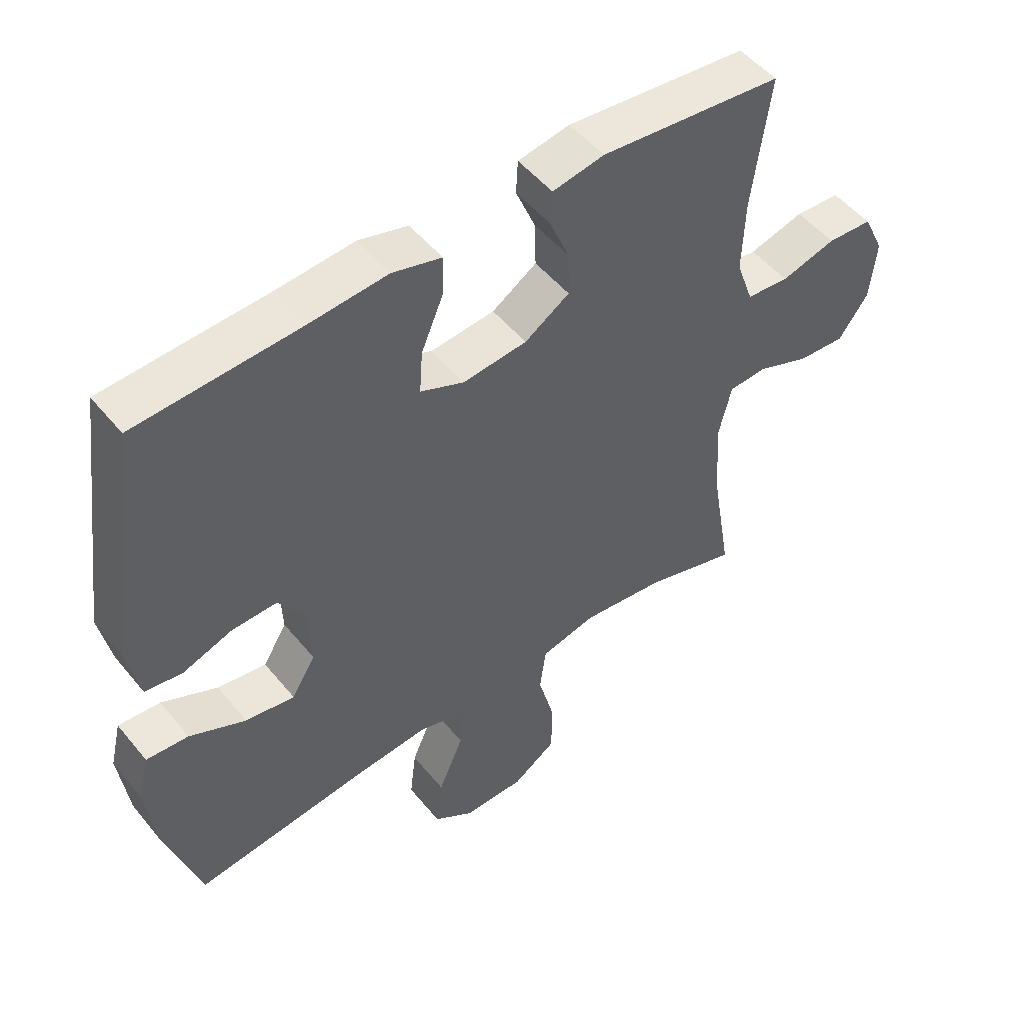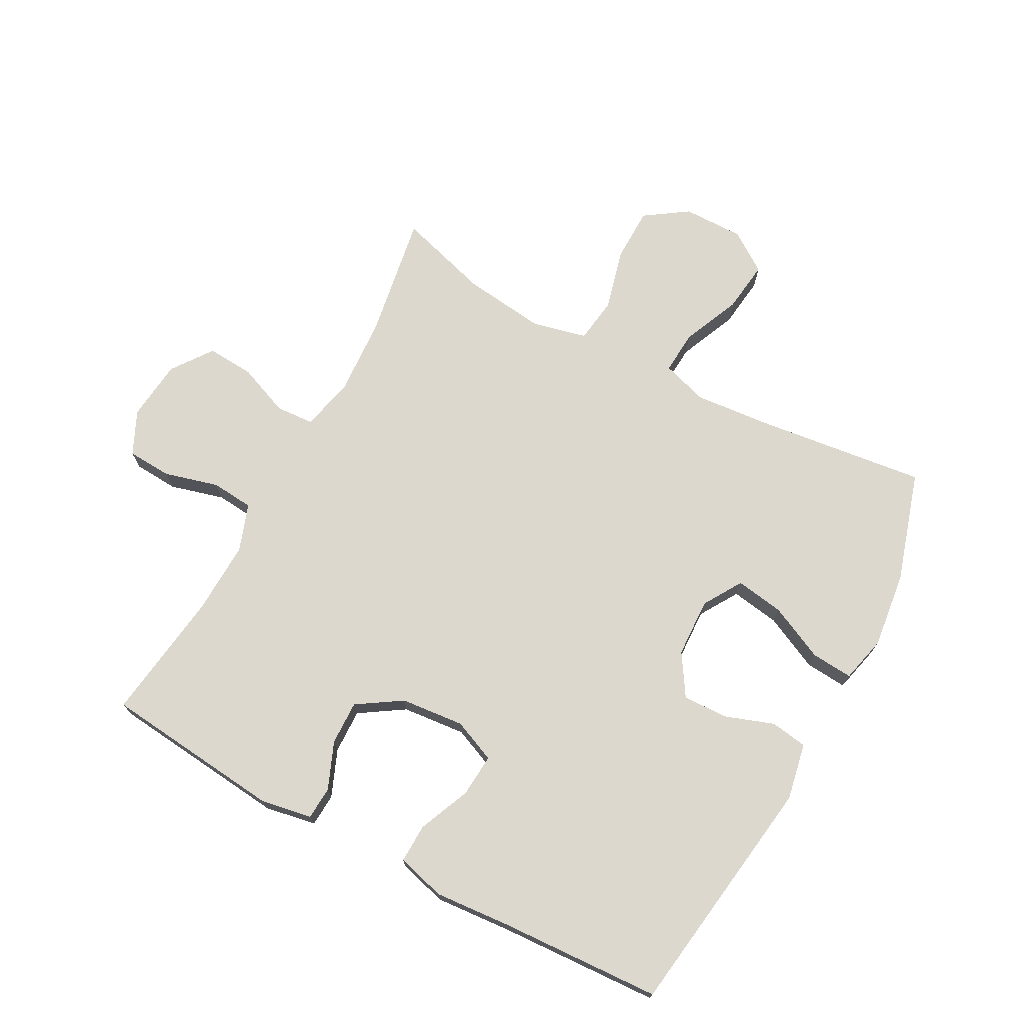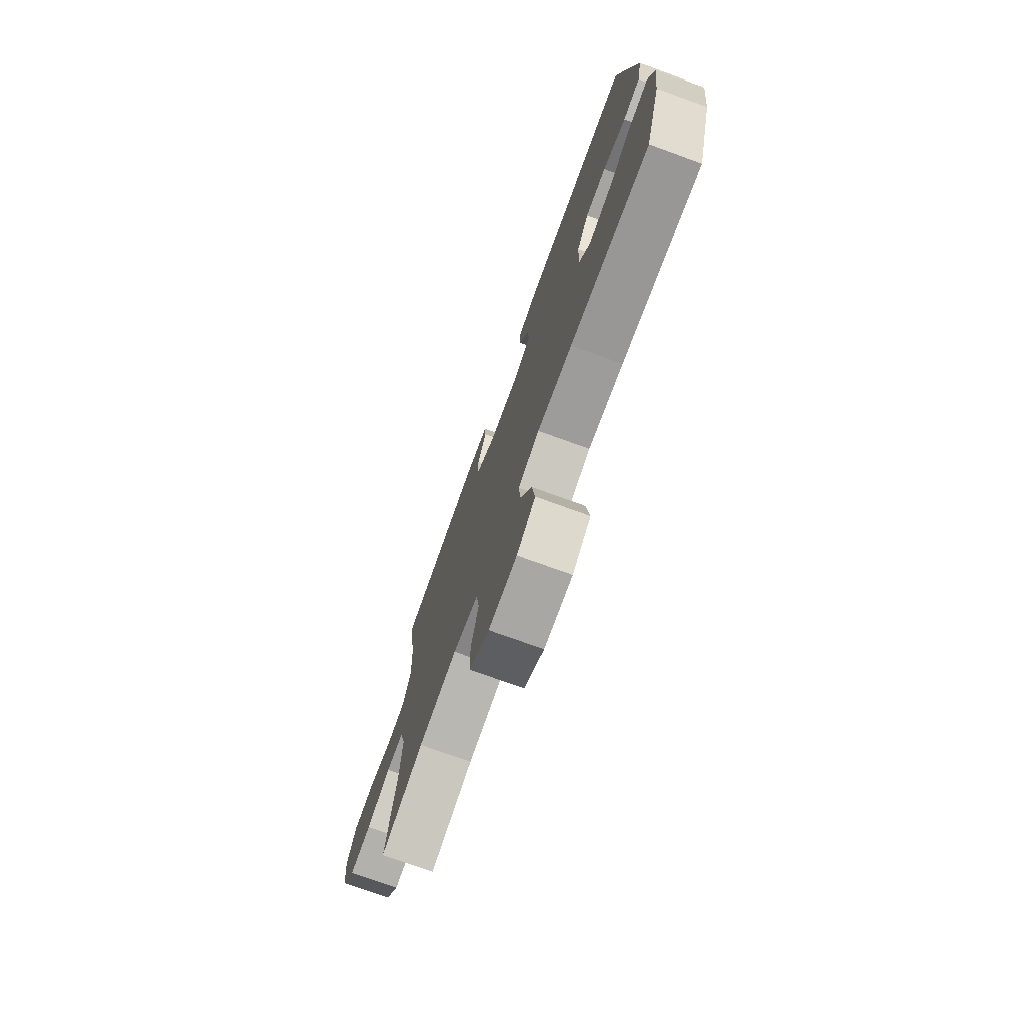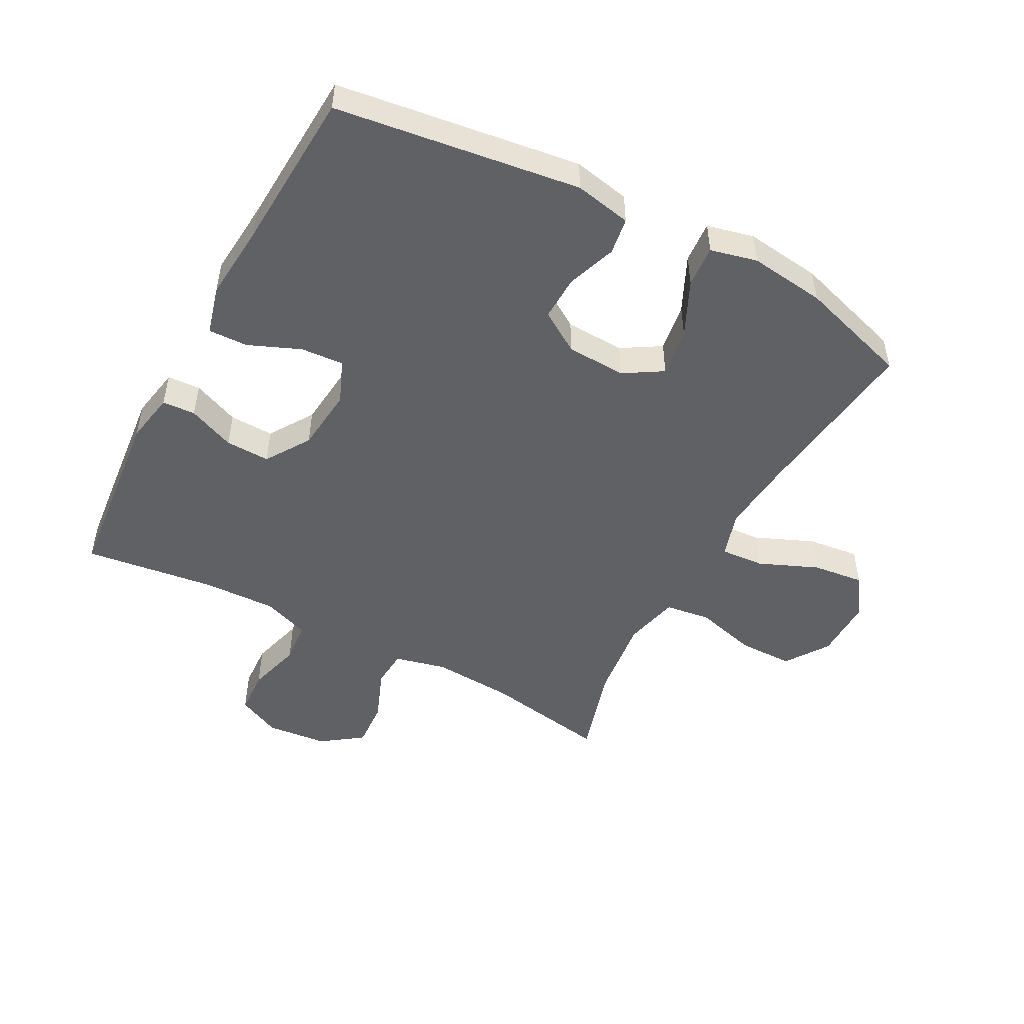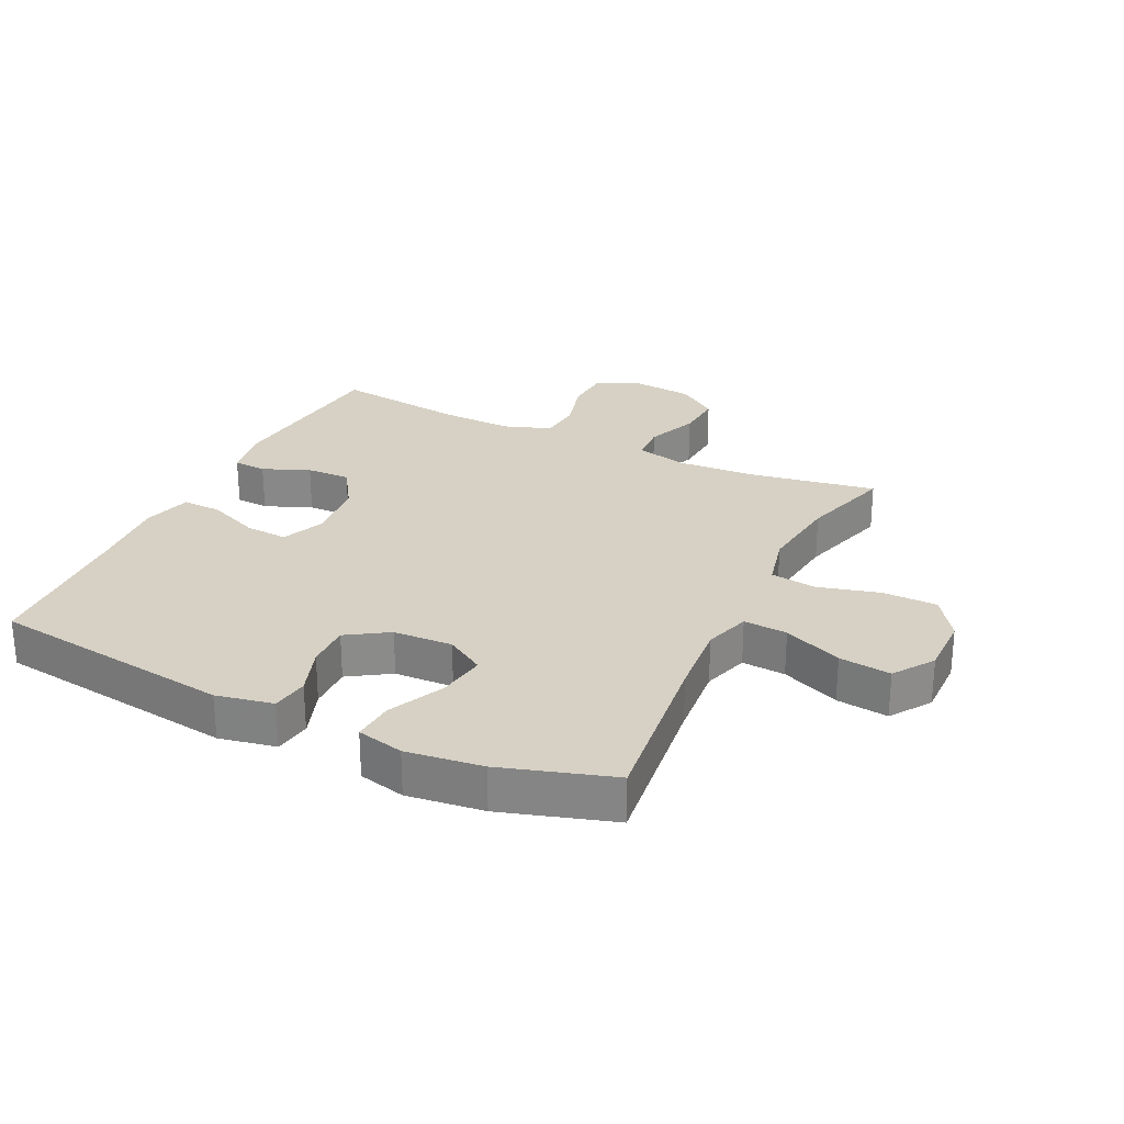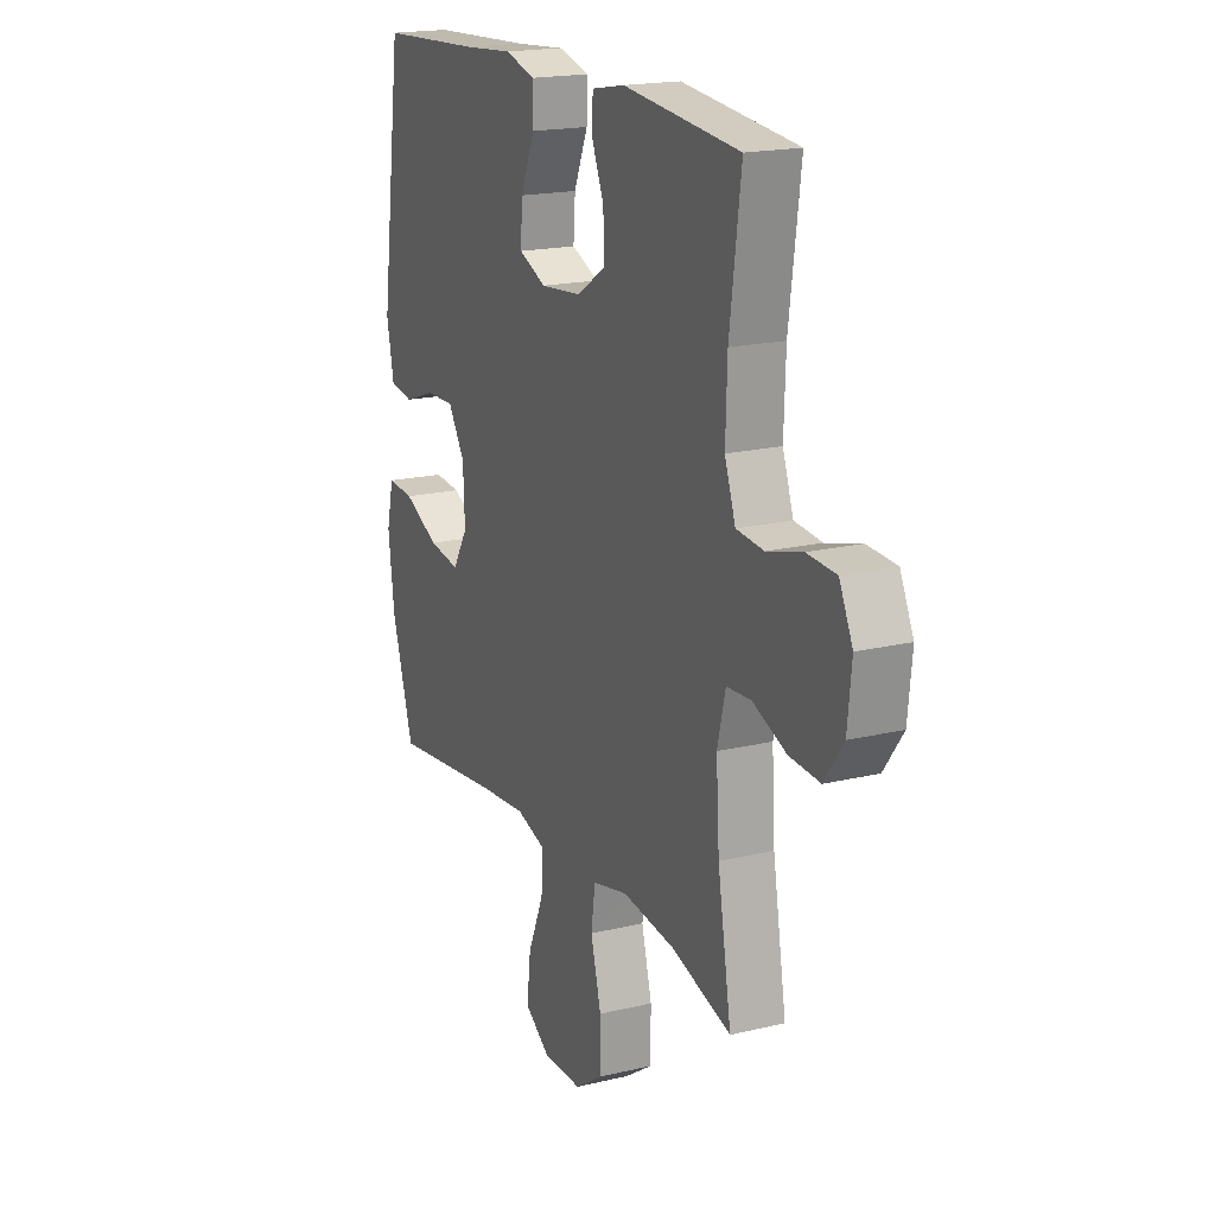
<metadata>
{"format":"obj","ext":"obj","renderer":"f3d","projection":"perspective","resolution":1024,"background":"white","views":[{"elev":50.7,"azim":142.2,"up":"+Z"},{"elev":72.2,"azim":28.4,"up":"+Y"},{"elev":-75.2,"azim":70.1,"up":"+Z"},{"elev":-49.6,"azim":61.8,"up":"+Y"},{"elev":26.7,"azim":115.7,"up":"+Y"},{"elev":18.6,"azim":-114.7,"up":"+Z"}]}
</metadata>
<code>
v -0.5 0.07 0.5
v -0.211 0.07 0.529
v -0.129 0.07 0.514
v -0.126 0.07 0.461
v -0.157 0.07 0.386
v -0.159 0.07 0.315
v -0.088 0.07 0.269
v 0.014 0.07 0.259
v 0.083 0.07 0.288
v 0.078 0.07 0.357
v 0.043 0.07 0.44
v 0.041 0.07 0.503
v 0.119 0.07 0.524
v 0.242 0.07 0.514
v 0.5 0.07 0.5
v 0.554 0.07 0.109
v 0.536 0.07 0.018
v 0.477 0.07 0.009
v 0.398 0.07 0.037
v 0.326 0.07 0.039
v 0.284 0.07 -0.027
v 0.28 0.07 -0.122
v 0.318 0.07 -0.184
v 0.396 0.07 -0.172
v 0.485 0.07 -0.13
v 0.552 0.07 -0.125
v 0.57 0.07 -0.2
v 0.555 0.07 -0.322
v 0.5 0.07 -0.5
v 0.225 0.07 -0.466
v 0.104 0.07 -0.455
v 0.03 0.07 -0.478
v 0.035 0.07 -0.548
v 0.075 0.07 -0.642
v 0.085 0.07 -0.725
v 0.021 0.07 -0.769
v -0.077 0.07 -0.768
v -0.146 0.07 -0.721
v -0.147 0.07 -0.633
v -0.121 0.07 -0.534
v -0.131 0.07 -0.461
v -0.219 0.07 -0.44
v -0.352 0.07 -0.456
v -0.5 0.07 -0.5
v -0.466 0.07 -0.3
v -0.458 0.07 -0.171
v -0.478 0.07 -0.088
v -0.539 0.07 -0.084
v -0.622 0.07 -0.117
v -0.698 0.07 -0.122
v -0.745 0.07 -0.057
v -0.755 0.07 0.041
v -0.722 0.07 0.111
v -0.65 0.07 0.115
v -0.563 0.07 0.091
v -0.495 0.07 0.097
v -0.468 0.07 0.173
v -0.472 0.07 0.29
v -0.5 0 0.5
v -0.211 0 0.529
v -0.129 0 0.514
v -0.126 0 0.461
v -0.157 0 0.386
v -0.159 0 0.315
v -0.088 0 0.269
v 0.014 0 0.259
v 0.083 0 0.288
v 0.078 0 0.357
v 0.043 0 0.44
v 0.041 0 0.503
v 0.119 0 0.524
v 0.242 0 0.514
v 0.5 0 0.5
v 0.554 0 0.109
v 0.536 0 0.018
v 0.477 0 0.009
v 0.398 0 0.037
v 0.326 0 0.039
v 0.284 0 -0.027
v 0.28 0 -0.122
v 0.318 0 -0.184
v 0.396 0 -0.172
v 0.485 0 -0.13
v 0.552 0 -0.125
v 0.57 0 -0.2
v 0.555 0 -0.322
v 0.5 0 -0.5
v 0.225 0 -0.466
v 0.104 0 -0.455
v 0.03 0 -0.478
v 0.035 0 -0.548
v 0.075 0 -0.642
v 0.085 0 -0.725
v 0.021 0 -0.769
v -0.077 0 -0.768
v -0.146 0 -0.721
v -0.147 0 -0.633
v -0.121 0 -0.534
v -0.131 0 -0.461
v -0.219 0 -0.44
v -0.352 0 -0.456
v -0.5 0 -0.5
v -0.466 0 -0.3
v -0.458 0 -0.171
v -0.478 0 -0.088
v -0.539 0 -0.084
v -0.622 0 -0.117
v -0.698 0 -0.122
v -0.745 0 -0.057
v -0.755 0 0.041
v -0.722 0 0.111
v -0.65 0 0.115
v -0.563 0 0.091
v -0.495 0 0.097
v -0.468 0 0.173
v -0.472 0 0.29
f 52 53 54 55
f 52 55 56
f 51 52 56
f 48 49 50 51
f 47 48 51 56
f 46 47 56 57
f 43 44 45
f 42 43 45 46
f 41 42 46 57
f 37 38 39 40
f 37 40 41
f 36 37 41
f 33 34 35 36
f 32 33 36 41
f 31 32 41 57
f 27 28 29 30
f 24 25 26 27
f 23 24 27 30
f 22 23 30 31
f 16 17 18 19
f 14 15 16 19
f 14 19 20
f 13 14 20 21
f 10 11 12 13
f 9 10 13 21
f 2 3 4 5
f 58 1 2 5
f 58 5 6
f 57 58 6 7
f 31 57 7 8
f 21 22 31
f 8 9 21 31
f 113 112 111 110
f 114 113 110
f 114 110 109
f 109 108 107 106
f 114 109 106 105
f 115 114 105 104
f 103 102 101
f 104 103 101 100
f 115 104 100 99
f 98 97 96 95
f 99 98 95
f 99 95 94
f 94 93 92 91
f 99 94 91 90
f 115 99 90 89
f 88 87 86 85
f 85 84 83 82
f 88 85 82 81
f 89 88 81 80
f 77 76 75 74
f 77 74 73 72
f 78 77 72
f 79 78 72 71
f 71 70 69 68
f 79 71 68 67
f 63 62 61 60
f 63 60 59 116
f 64 63 116
f 65 64 116 115
f 66 65 115 89
f 89 80 79
f 89 79 67 66
f 1 59 60 2
f 2 60 61 3
f 3 61 62 4
f 4 62 63 5
f 5 63 64 6
f 6 64 65 7
f 7 65 66 8
f 8 66 67 9
f 9 67 68 10
f 10 68 69 11
f 11 69 70 12
f 12 70 71 13
f 13 71 72 14
f 14 72 73 15
f 15 73 74 16
f 16 74 75 17
f 17 75 76 18
f 18 76 77 19
f 19 77 78 20
f 20 78 79 21
f 21 79 80 22
f 22 80 81 23
f 23 81 82 24
f 24 82 83 25
f 25 83 84 26
f 26 84 85 27
f 27 85 86 28
f 28 86 87 29
f 29 87 88 30
f 30 88 89 31
f 31 89 90 32
f 32 90 91 33
f 33 91 92 34
f 34 92 93 35
f 35 93 94 36
f 36 94 95 37
f 37 95 96 38
f 38 96 97 39
f 39 97 98 40
f 40 98 99 41
f 41 99 100 42
f 42 100 101 43
f 43 101 102 44
f 44 102 103 45
f 45 103 104 46
f 46 104 105 47
f 47 105 106 48
f 48 106 107 49
f 49 107 108 50
f 50 108 109 51
f 51 109 110 52
f 52 110 111 53
f 53 111 112 54
f 54 112 113 55
f 55 113 114 56
f 56 114 115 57
f 57 115 116 58
f 58 116 59 1

</code>
